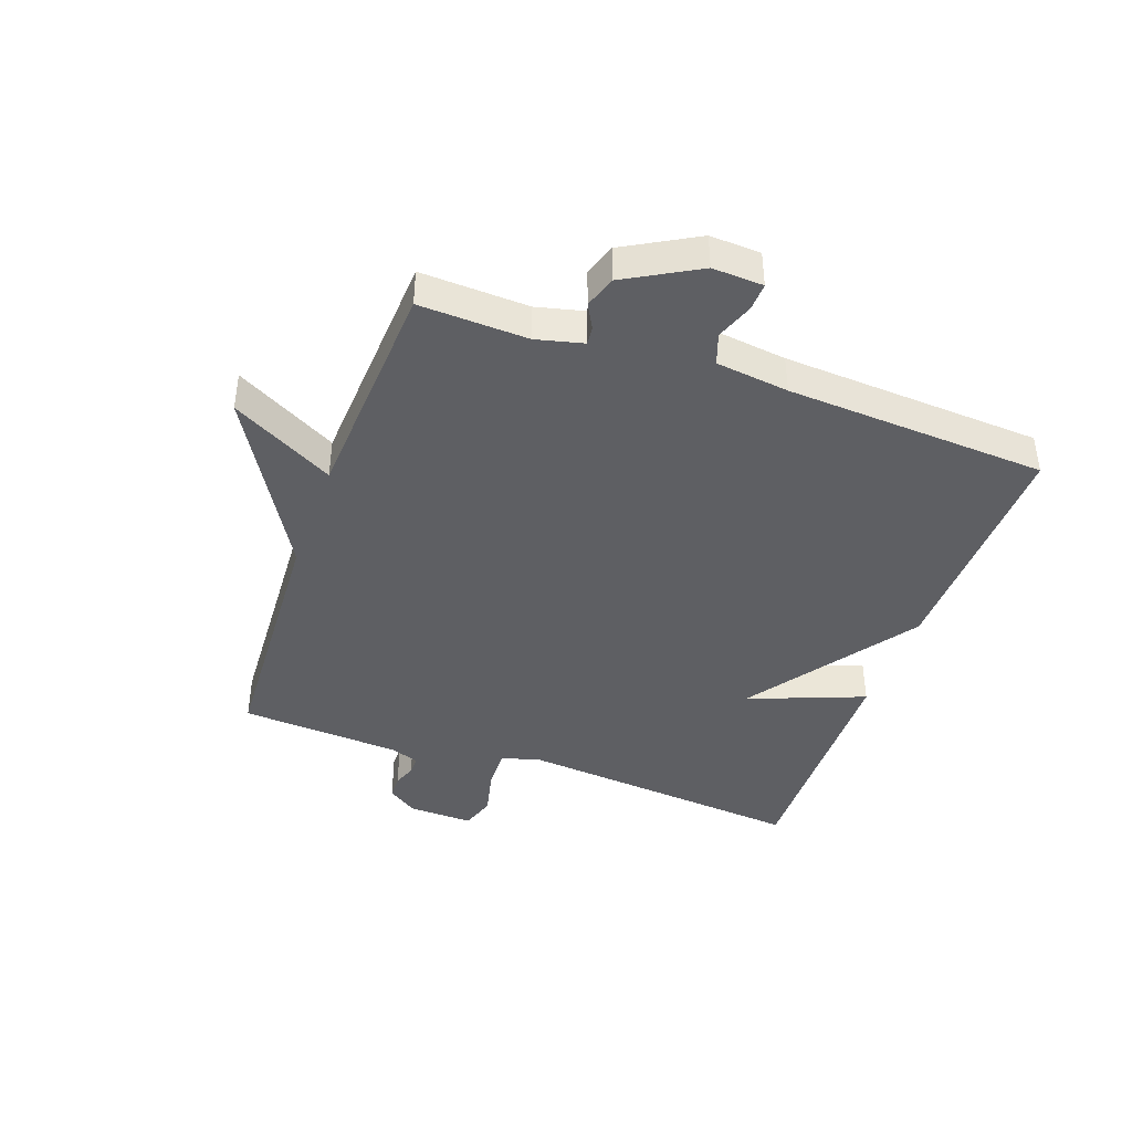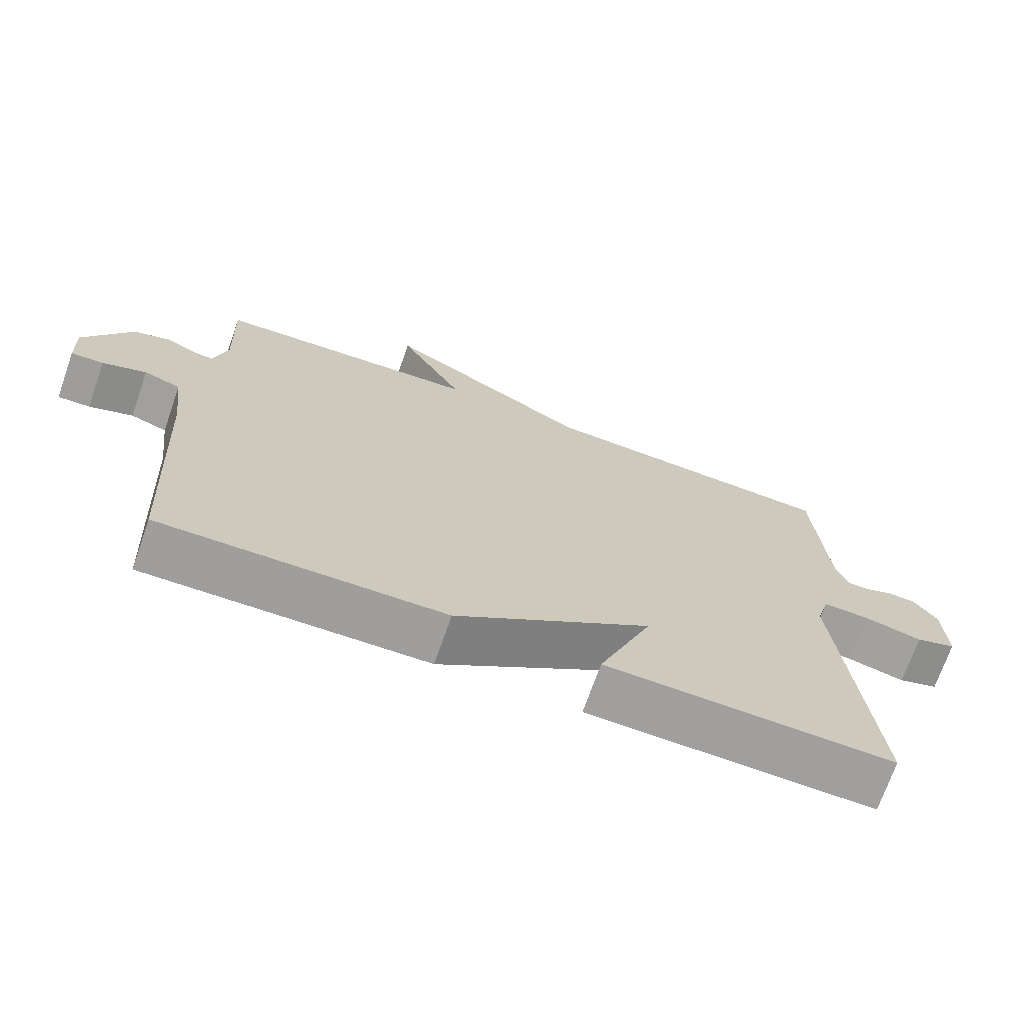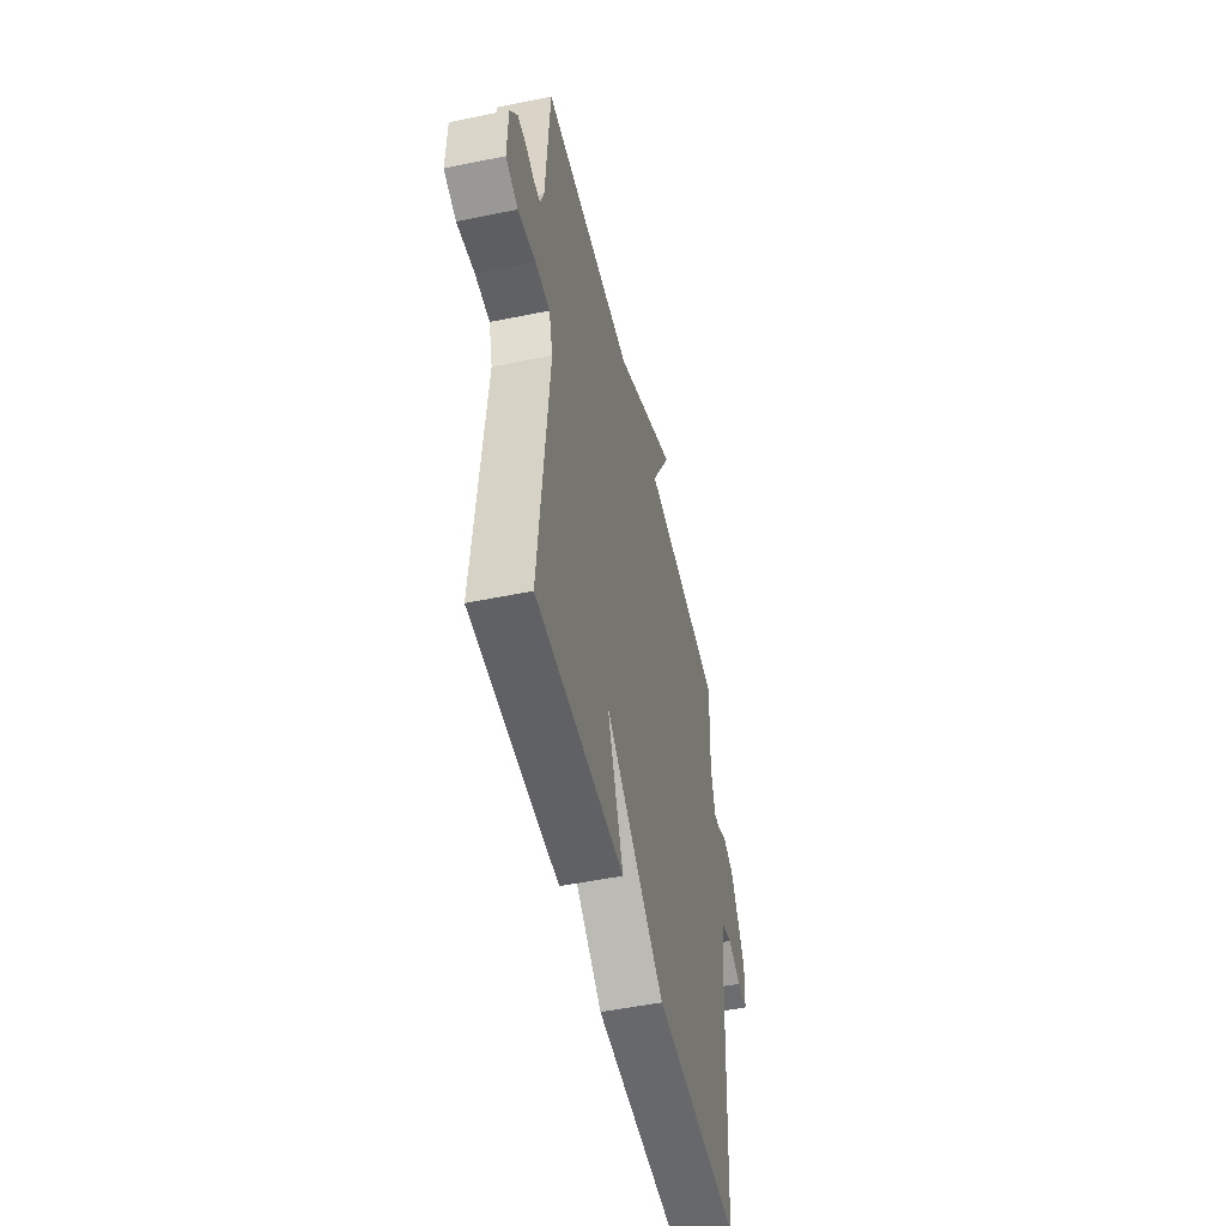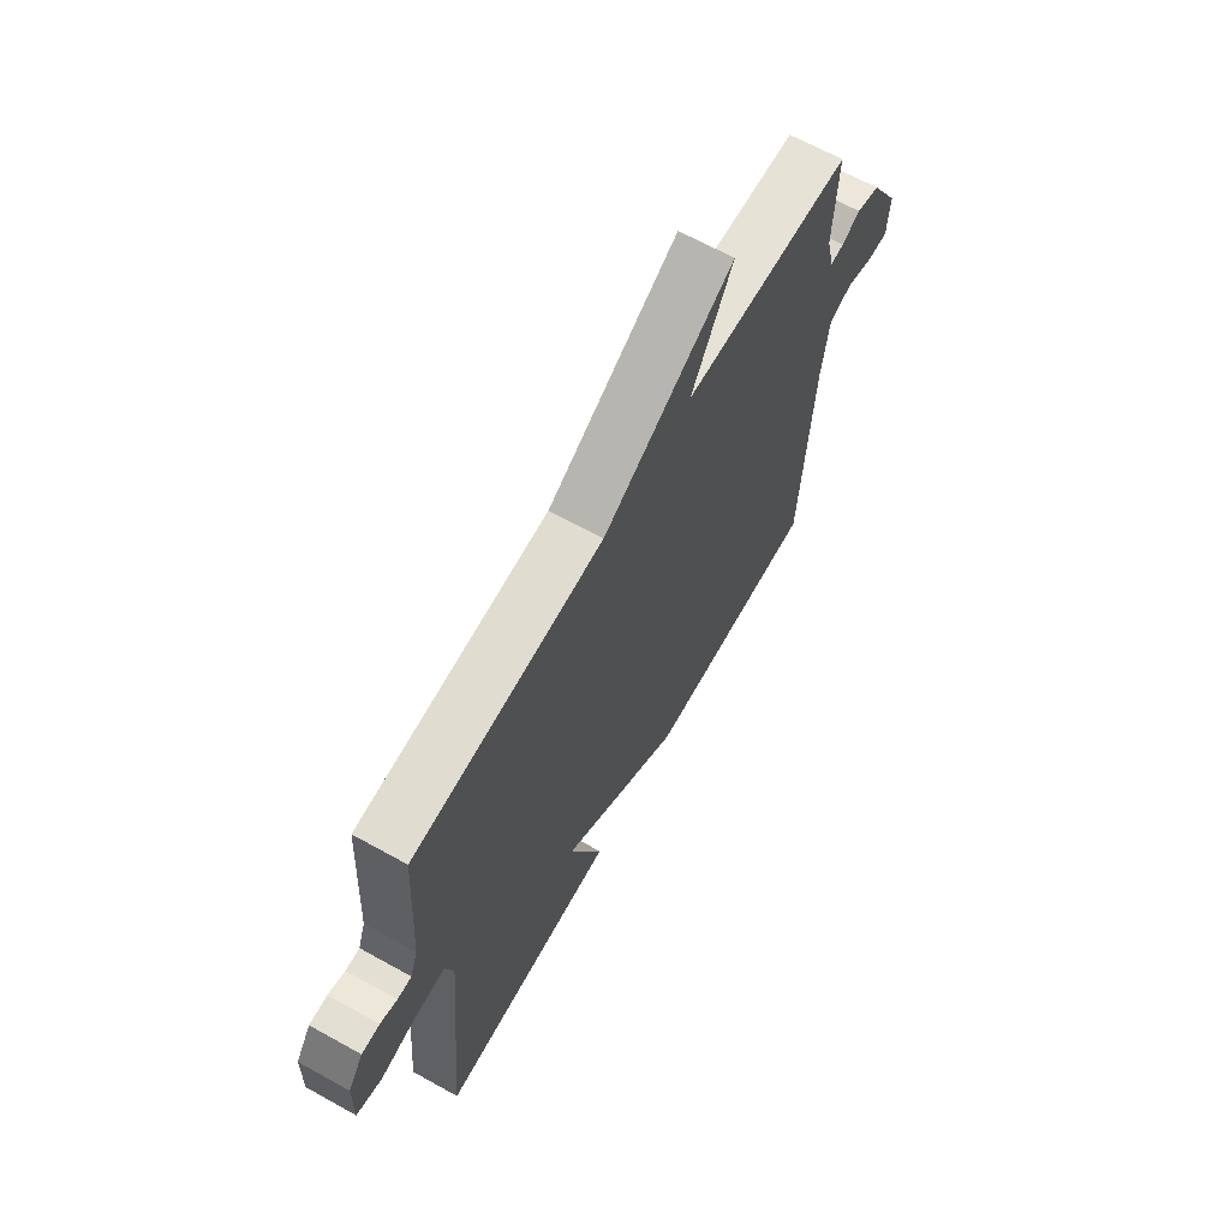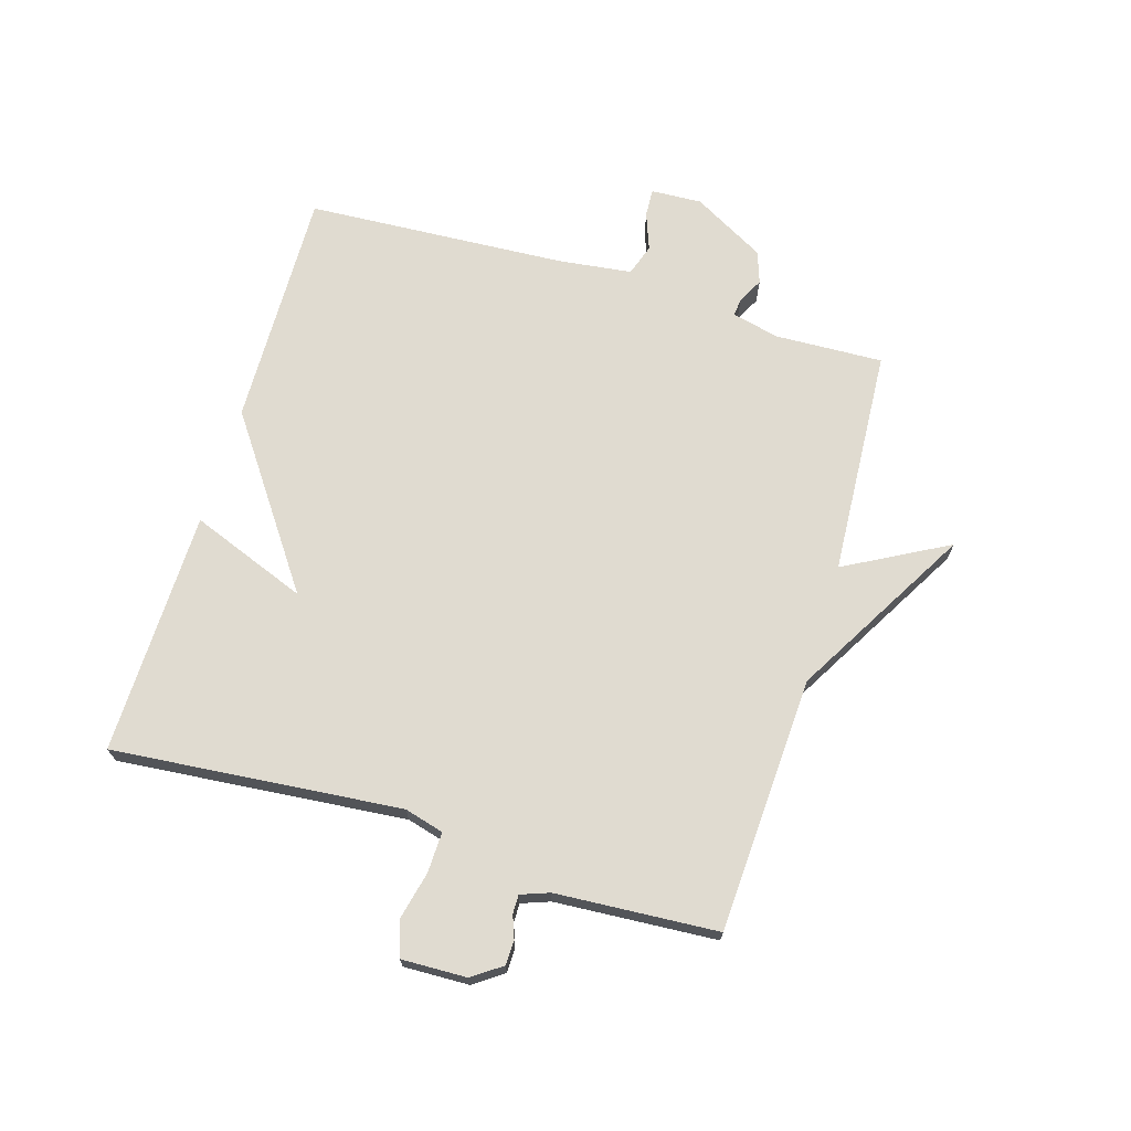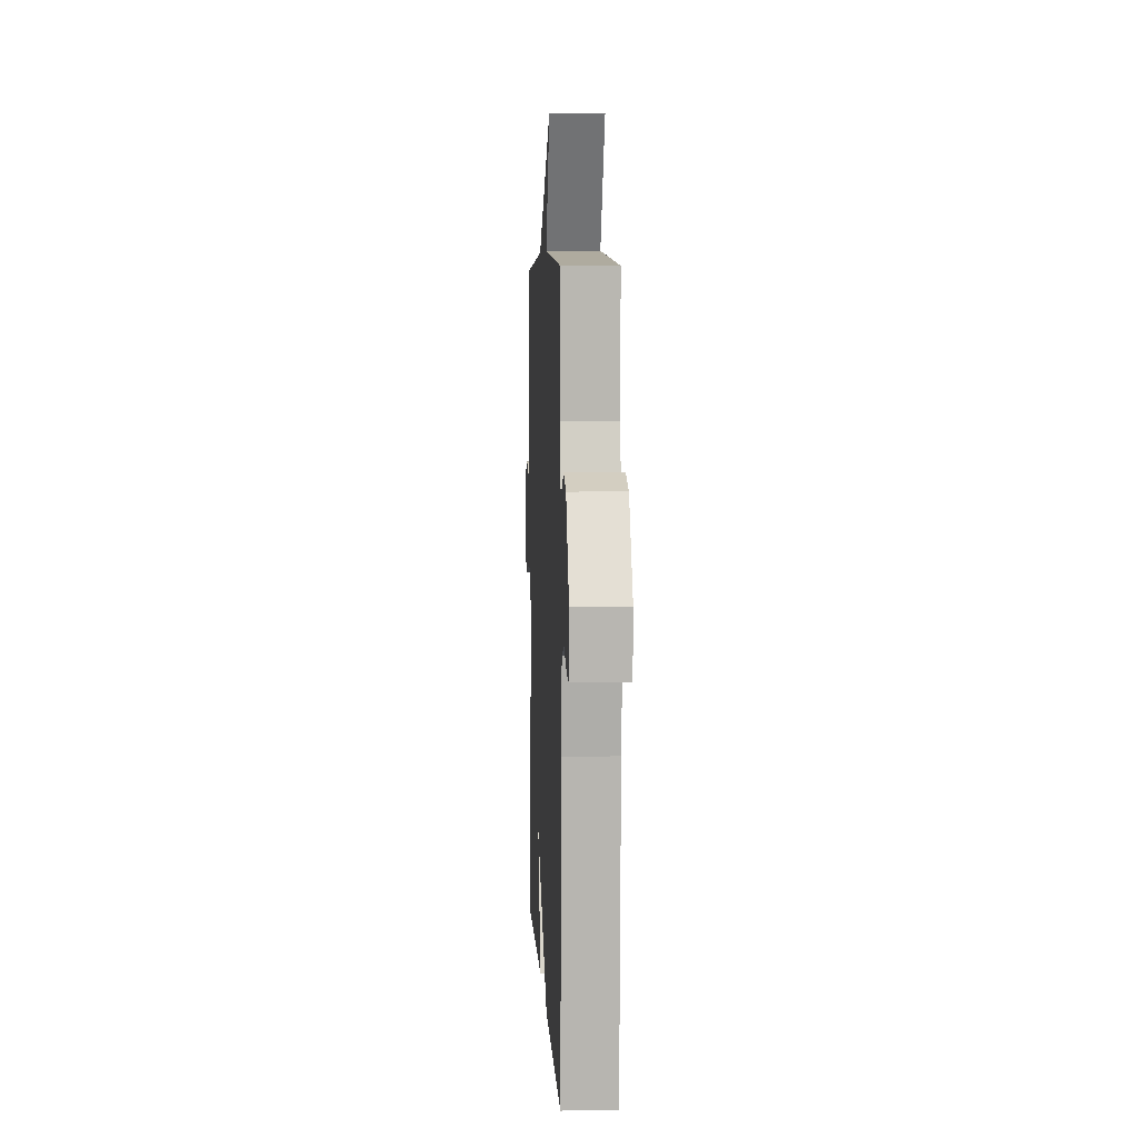
<metadata>
{"format":"obj","ext":"obj","renderer":"f3d","projection":"perspective","resolution":1024,"background":"white","views":[{"elev":-41.7,"azim":70.3,"up":"+Y"},{"elev":-71.1,"azim":160.7,"up":"+Z"},{"elev":-51.2,"azim":-77.4,"up":"+Z"},{"elev":66.4,"azim":-60.9,"up":"+Z"},{"elev":70.1,"azim":-73.3,"up":"+Y"},{"elev":6.2,"azim":87.1,"up":"+Z"}]}
</metadata>
<code>
v 0.5 0.07 0.5
v 0.493 0.07 0.321
v 0.512 0.07 0.243
v 0.542 0.07 0.246
v 0.583 0.07 0.268
v 0.636 0.07 0.25
v 0.703 0.07 0.13
v 0.699 0.07 0.046
v 0.653 0.07 0.048
v 0.591 0.07 0.071
v 0.539 0.07 0.053
v 0.524 0.07 -0.068
v 0.5 0.07 -0.5
v 0.104 0.07 -0.492
v -0.171 0.07 -0.299
v -0.096 0.07 -0.492
v -0.5 0.07 -0.5
v -0.457 0.07 -0.022
v -0.475 0.07 0.043
v -0.542 0.07 0.041
v -0.623 0.07 0.022
v -0.68 0.07 0.041
v -0.677 0.07 0.149
v -0.643 0.07 0.198
v -0.603 0.07 0.199
v -0.565 0.07 0.185
v -0.534 0.07 0.185
v -0.517 0.07 0.232
v -0.5 0.07 0.5
v -0.077 0.07 0.522
v 0.215 0.07 0.692
v 0.123 0.07 0.522
v 0.5 0 0.5
v 0.493 0 0.321
v 0.512 0 0.243
v 0.542 0 0.246
v 0.583 0 0.268
v 0.636 0 0.25
v 0.703 0 0.13
v 0.699 0 0.046
v 0.653 0 0.048
v 0.591 0 0.071
v 0.539 0 0.053
v 0.524 0 -0.068
v 0.5 0 -0.5
v 0.104 0 -0.492
v -0.171 0 -0.299
v -0.096 0 -0.492
v -0.5 0 -0.5
v -0.457 0 -0.022
v -0.475 0 0.043
v -0.542 0 0.041
v -0.623 0 0.022
v -0.68 0 0.041
v -0.677 0 0.149
v -0.643 0 0.198
v -0.603 0 0.199
v -0.565 0 0.185
v -0.534 0 0.185
v -0.517 0 0.232
v -0.5 0 0.5
v -0.077 0 0.522
v 0.215 0 0.692
v 0.123 0 0.522
f 30 31 32
f 32 1 2
f 30 32 2
f 29 30 2
f 28 29 2
f 27 28 2 3
f 24 25 26
f 23 24 26
f 22 23 26
f 21 22 26
f 20 21 26
f 19 20 26 27
f 15 16 17 18
f 15 18 19
f 14 15 19
f 13 14 19
f 12 13 19
f 19 27 3
f 12 19 3
f 11 12 3
f 8 9 10
f 7 8 10
f 6 7 10
f 5 6 10
f 4 5 10
f 3 4 10 11
f 64 63 62
f 34 33 64
f 34 64 62
f 34 62 61
f 34 61 60
f 35 34 60 59
f 58 57 56
f 58 56 55
f 58 55 54
f 58 54 53
f 58 53 52
f 59 58 52 51
f 50 49 48 47
f 51 50 47
f 51 47 46
f 51 46 45
f 51 45 44
f 35 59 51
f 35 51 44
f 35 44 43
f 42 41 40
f 42 40 39
f 42 39 38
f 42 38 37
f 42 37 36
f 43 42 36 35
f 1 33 34 2
f 2 34 35 3
f 3 35 36 4
f 4 36 37 5
f 5 37 38 6
f 6 38 39 7
f 7 39 40 8
f 8 40 41 9
f 9 41 42 10
f 10 42 43 11
f 11 43 44 12
f 12 44 45 13
f 13 45 46 14
f 14 46 47 15
f 15 47 48 16
f 16 48 49 17
f 17 49 50 18
f 18 50 51 19
f 19 51 52 20
f 20 52 53 21
f 21 53 54 22
f 22 54 55 23
f 23 55 56 24
f 24 56 57 25
f 25 57 58 26
f 26 58 59 27
f 27 59 60 28
f 28 60 61 29
f 29 61 62 30
f 30 62 63 31
f 31 63 64 32
f 32 64 33 1

</code>
